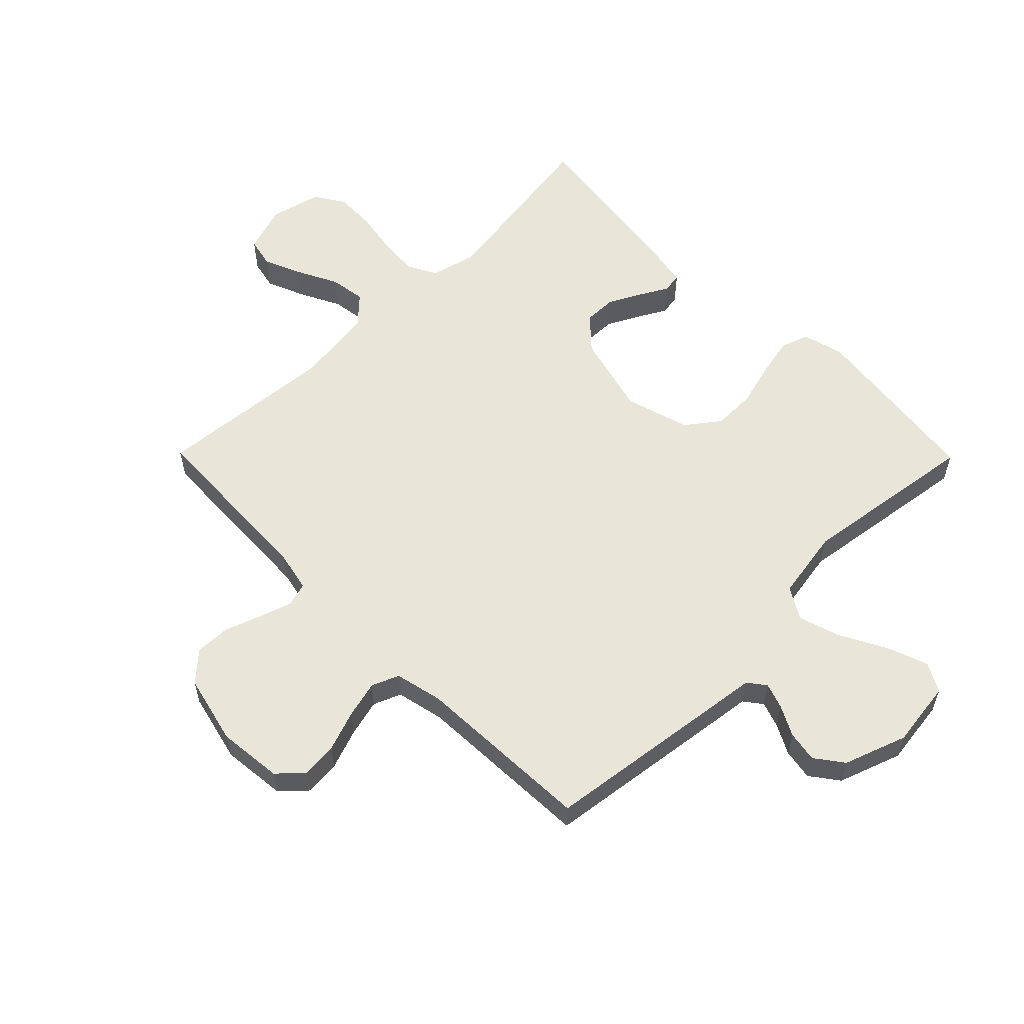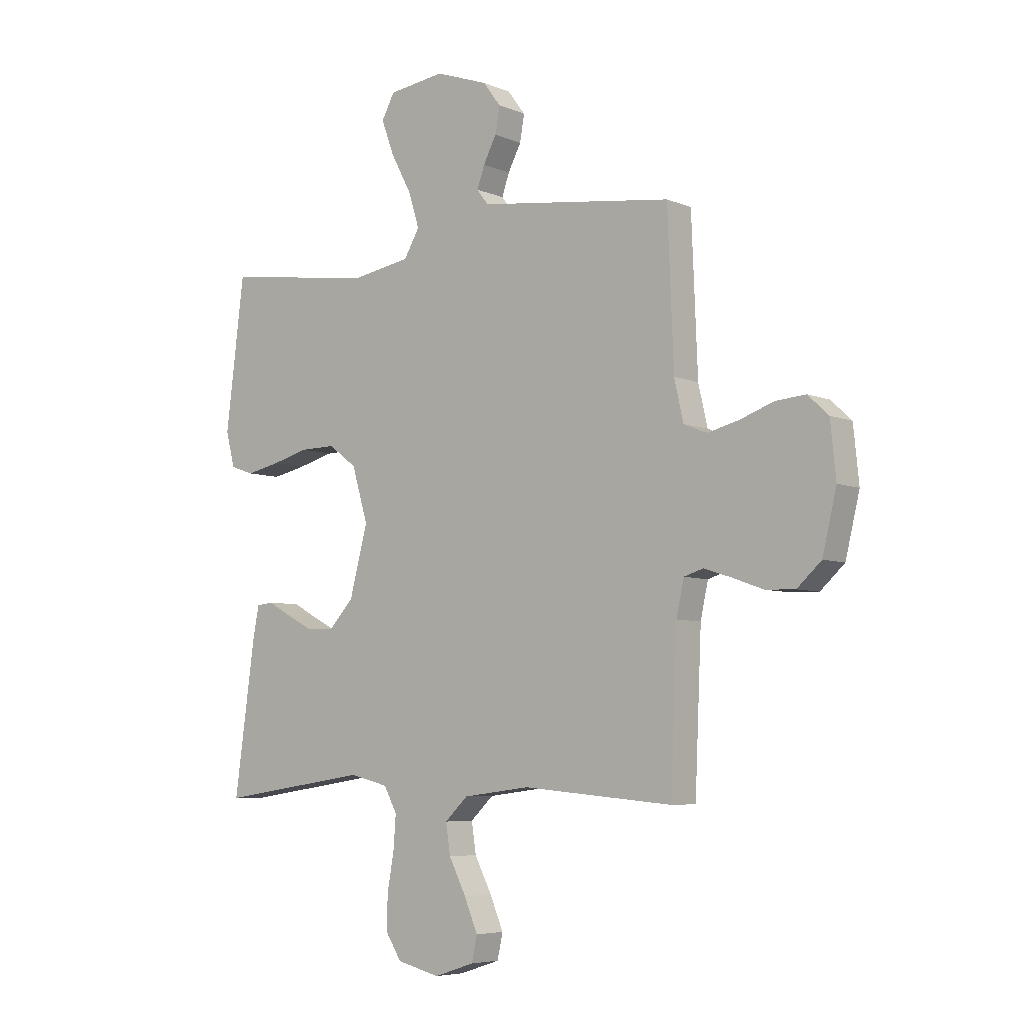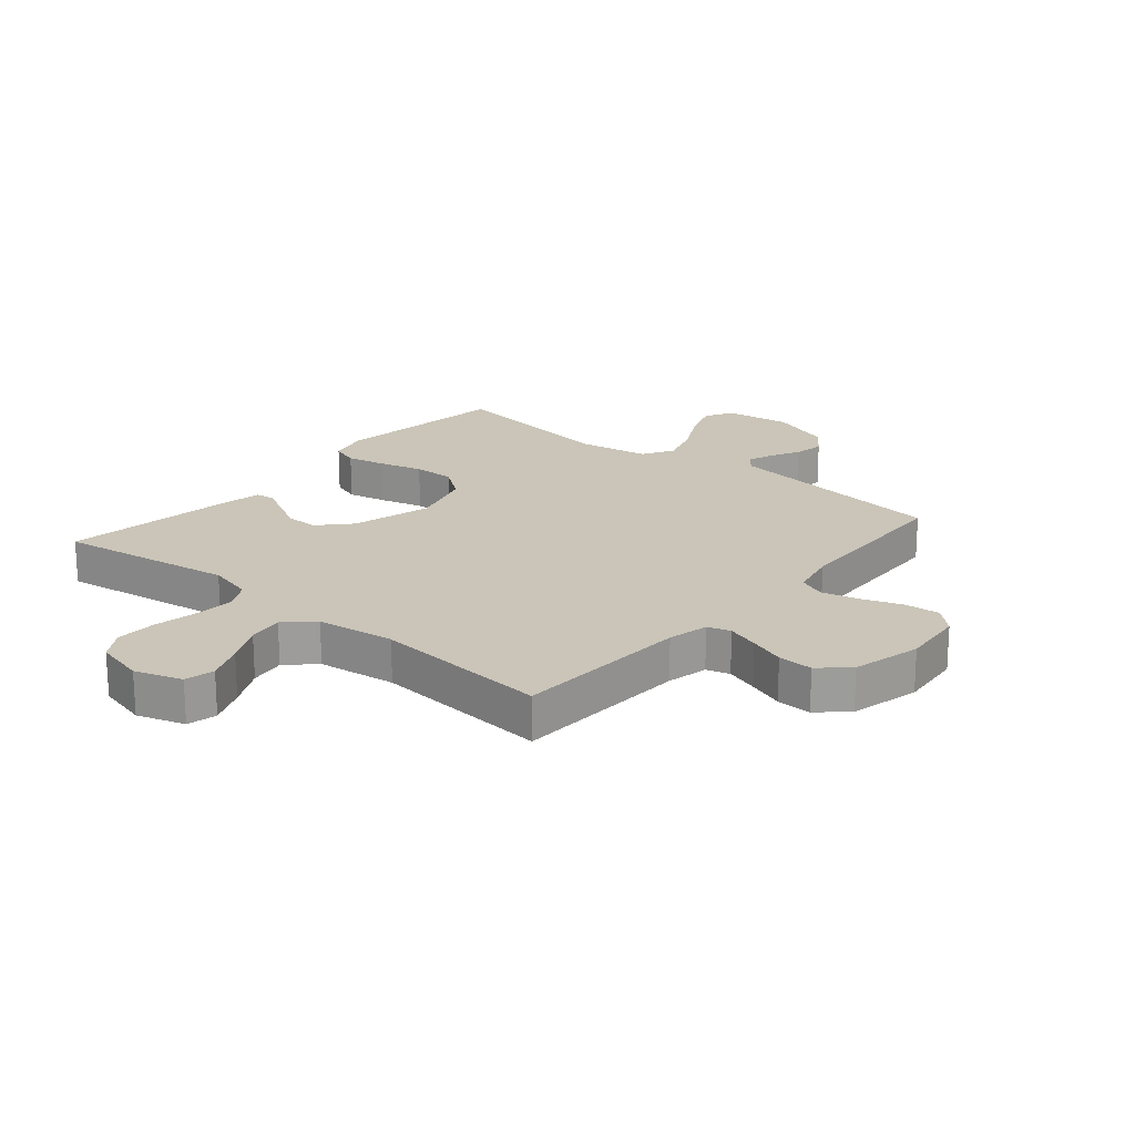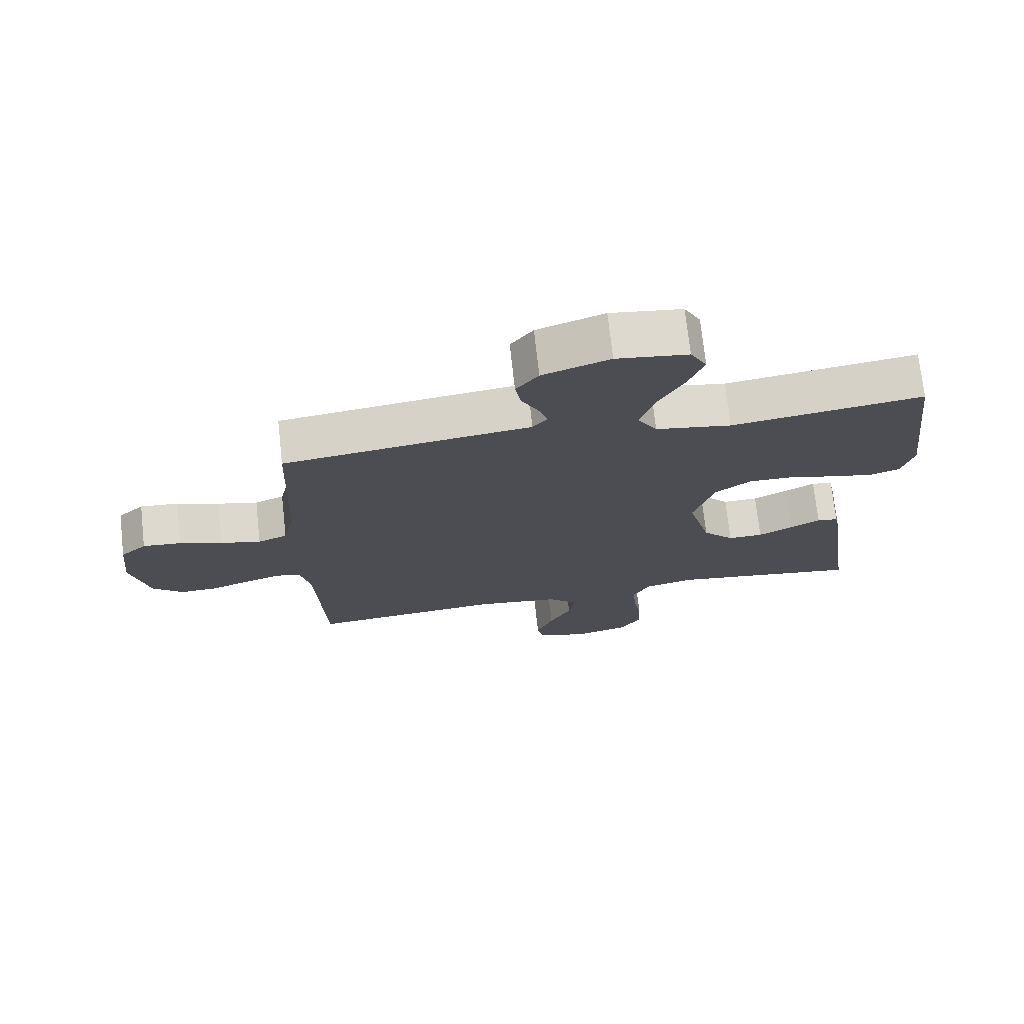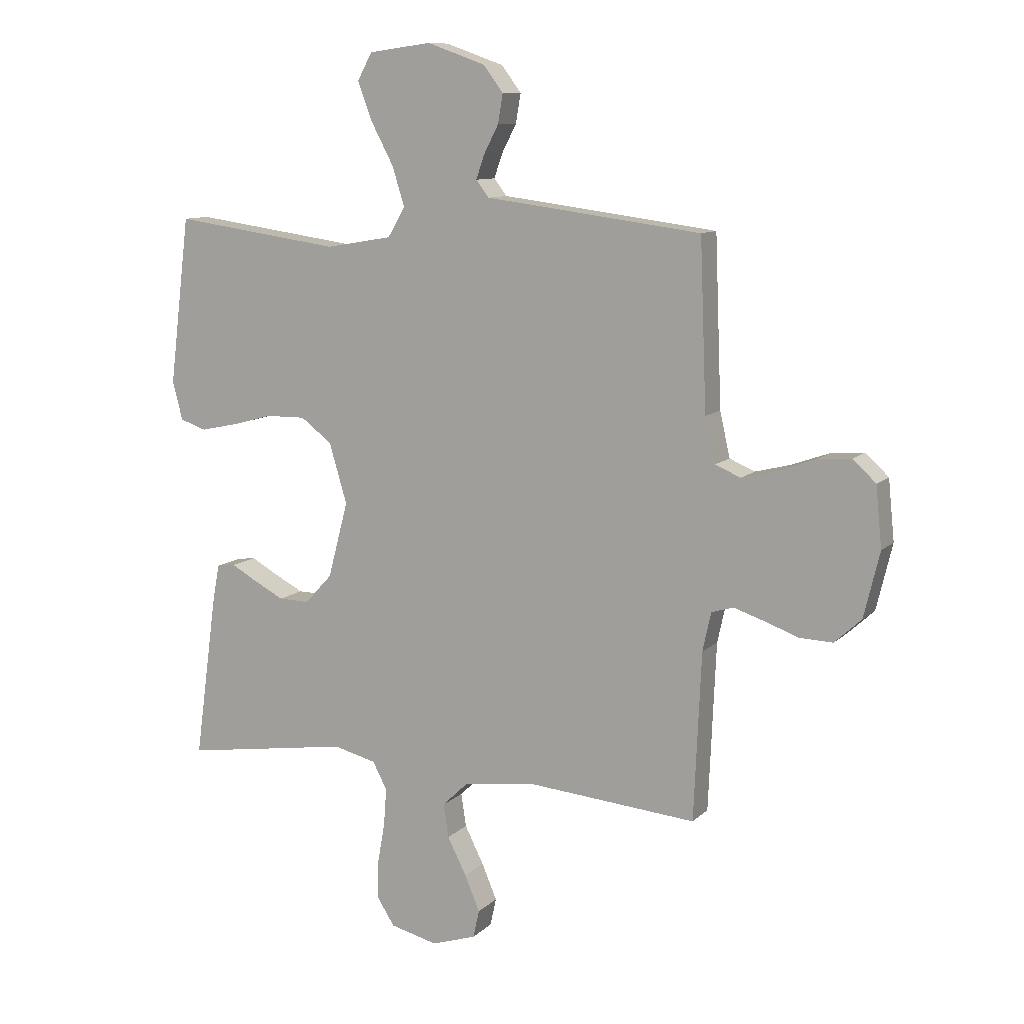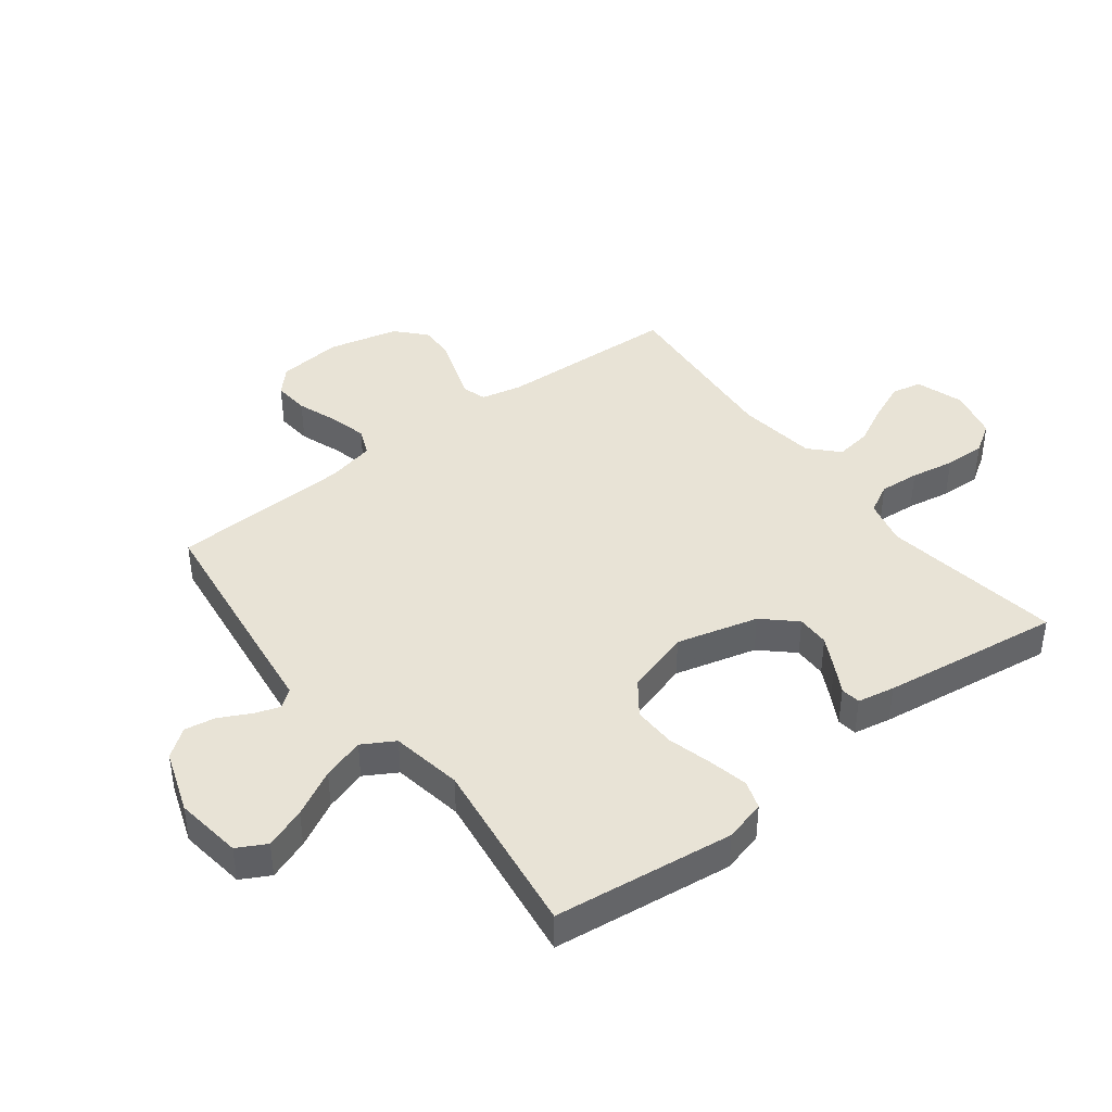
<metadata>
{"format":"obj","ext":"obj","renderer":"f3d","projection":"perspective","resolution":1024,"background":"white","views":[{"elev":57.8,"azim":-44.6,"up":"+Y"},{"elev":-6.0,"azim":-141.1,"up":"+Z"},{"elev":20.3,"azim":-139.8,"up":"+Y"},{"elev":73.0,"azim":-6.3,"up":"+Z"},{"elev":10.3,"azim":-154.3,"up":"+Z"},{"elev":41.6,"azim":52.4,"up":"+Y"}]}
</metadata>
<code>
v 0.5 0.07 -0.5
v 0.2 0.07 -0.455
v 0.123 0.07 -0.474
v 0.097 0.07 -0.523
v 0.102 0.07 -0.59
v 0.115 0.07 -0.663
v 0.117 0.07 -0.731
v 0.085 0.07 -0.781
v 0 0.07 -0.802
v -0.08 0.07 -0.776
v -0.091 0.07 -0.726
v -0.064 0.07 -0.662
v -0.03 0.07 -0.595
v -0.021 0.07 -0.535
v -0.067 0.07 -0.491
v -0.2 0.07 -0.474
v -0.5 0.07 -0.5
v -0.513 0.07 -0.2
v -0.528 0.07 -0.131
v -0.567 0.07 -0.119
v -0.622 0.07 -0.137
v -0.683 0.07 -0.159
v -0.742 0.07 -0.161
v -0.79 0.07 -0.117
v -0.818 0.07 0
v -0.807 0.07 0.108
v -0.766 0.07 0.146
v -0.706 0.07 0.141
v -0.639 0.07 0.117
v -0.576 0.07 0.101
v -0.53 0.07 0.12
v -0.512 0.07 0.2
v -0.5 0.07 0.5
v -0.2 0.07 0.539
v -0.113 0.07 0.55
v -0.09 0.07 0.58
v -0.105 0.07 0.623
v -0.131 0.07 0.673
v -0.14 0.07 0.725
v -0.105 0.07 0.772
v 0 0.07 0.809
v 0.112 0.07 0.794
v 0.138 0.07 0.746
v 0.113 0.07 0.678
v 0.072 0.07 0.601
v 0.05 0.07 0.531
v 0.081 0.07 0.478
v 0.2 0.07 0.458
v 0.5 0.07 0.5
v 0.537 0.07 0.2
v 0.519 0.07 0.131
v 0.472 0.07 0.115
v 0.406 0.07 0.129
v 0.332 0.07 0.149
v 0.261 0.07 0.15
v 0.205 0.07 0.108
v 0.173 0.07 0
v 0.209 0.07 -0.136
v 0.258 0.07 -0.189
v 0.313 0.07 -0.188
v 0.367 0.07 -0.16
v 0.414 0.07 -0.134
v 0.447 0.07 -0.138
v 0.459 0.07 -0.2
v 0.5 0 -0.5
v 0.2 0 -0.455
v 0.123 0 -0.474
v 0.097 0 -0.523
v 0.102 0 -0.59
v 0.115 0 -0.663
v 0.117 0 -0.731
v 0.085 0 -0.781
v 0 0 -0.802
v -0.08 0 -0.776
v -0.091 0 -0.726
v -0.064 0 -0.662
v -0.03 0 -0.595
v -0.021 0 -0.535
v -0.067 0 -0.491
v -0.2 0 -0.474
v -0.5 0 -0.5
v -0.513 0 -0.2
v -0.528 0 -0.131
v -0.567 0 -0.119
v -0.622 0 -0.137
v -0.683 0 -0.159
v -0.742 0 -0.161
v -0.79 0 -0.117
v -0.818 0 0
v -0.807 0 0.108
v -0.766 0 0.146
v -0.706 0 0.141
v -0.639 0 0.117
v -0.576 0 0.101
v -0.53 0 0.12
v -0.512 0 0.2
v -0.5 0 0.5
v -0.2 0 0.539
v -0.113 0 0.55
v -0.09 0 0.58
v -0.105 0 0.623
v -0.131 0 0.673
v -0.14 0 0.725
v -0.105 0 0.772
v 0 0 0.809
v 0.112 0 0.794
v 0.138 0 0.746
v 0.113 0 0.678
v 0.072 0 0.601
v 0.05 0 0.531
v 0.081 0 0.478
v 0.2 0 0.458
v 0.5 0 0.5
v 0.537 0 0.2
v 0.519 0 0.131
v 0.472 0 0.115
v 0.406 0 0.129
v 0.332 0 0.149
v 0.261 0 0.15
v 0.205 0 0.108
v 0.173 0 0
v 0.209 0 -0.136
v 0.258 0 -0.189
v 0.313 0 -0.188
v 0.367 0 -0.16
v 0.414 0 -0.134
v 0.447 0 -0.138
v 0.459 0 -0.2
f 61 62 63 64
f 60 61 64 1
f 59 60 1 2
f 58 59 2 3
f 57 58 3 4
f 51 52 53 54
f 49 50 51 54
f 48 49 54 55
f 47 48 55 56
f 42 43 44 45
f 42 45 46
f 41 42 46
f 40 41 46
f 37 38 39 40
f 36 37 40 46
f 35 36 46 47
f 32 33 34 35
f 31 32 35 47
f 26 27 28 29
f 26 29 30
f 25 26 30
f 24 25 30 31
f 21 22 23 24
f 20 21 24 31
f 16 17 18
f 15 16 18 19
f 10 11 12 13
f 8 9 10 13
f 8 13 14
f 5 6 7 8
f 4 5 8 14
f 57 4 14 15
f 19 20 31 47
f 47 56 57
f 15 19 47 57
f 128 127 126 125
f 65 128 125 124
f 66 65 124 123
f 67 66 123 122
f 68 67 122 121
f 118 117 116 115
f 118 115 114 113
f 119 118 113 112
f 120 119 112 111
f 109 108 107 106
f 110 109 106
f 110 106 105
f 110 105 104
f 104 103 102 101
f 110 104 101 100
f 111 110 100 99
f 99 98 97 96
f 111 99 96 95
f 93 92 91 90
f 94 93 90
f 94 90 89
f 95 94 89 88
f 88 87 86 85
f 95 88 85 84
f 82 81 80
f 83 82 80 79
f 77 76 75 74
f 77 74 73 72
f 78 77 72
f 72 71 70 69
f 78 72 69 68
f 79 78 68 121
f 111 95 84 83
f 121 120 111
f 121 111 83 79
f 1 65 66 2
f 2 66 67 3
f 3 67 68 4
f 4 68 69 5
f 5 69 70 6
f 6 70 71 7
f 7 71 72 8
f 8 72 73 9
f 9 73 74 10
f 10 74 75 11
f 11 75 76 12
f 12 76 77 13
f 13 77 78 14
f 14 78 79 15
f 15 79 80 16
f 16 80 81 17
f 17 81 82 18
f 18 82 83 19
f 19 83 84 20
f 20 84 85 21
f 21 85 86 22
f 22 86 87 23
f 23 87 88 24
f 24 88 89 25
f 25 89 90 26
f 26 90 91 27
f 27 91 92 28
f 28 92 93 29
f 29 93 94 30
f 30 94 95 31
f 31 95 96 32
f 32 96 97 33
f 33 97 98 34
f 34 98 99 35
f 35 99 100 36
f 36 100 101 37
f 37 101 102 38
f 38 102 103 39
f 39 103 104 40
f 40 104 105 41
f 41 105 106 42
f 42 106 107 43
f 43 107 108 44
f 44 108 109 45
f 45 109 110 46
f 46 110 111 47
f 47 111 112 48
f 48 112 113 49
f 49 113 114 50
f 50 114 115 51
f 51 115 116 52
f 52 116 117 53
f 53 117 118 54
f 54 118 119 55
f 55 119 120 56
f 56 120 121 57
f 57 121 122 58
f 58 122 123 59
f 59 123 124 60
f 60 124 125 61
f 61 125 126 62
f 62 126 127 63
f 63 127 128 64
f 64 128 65 1

</code>
